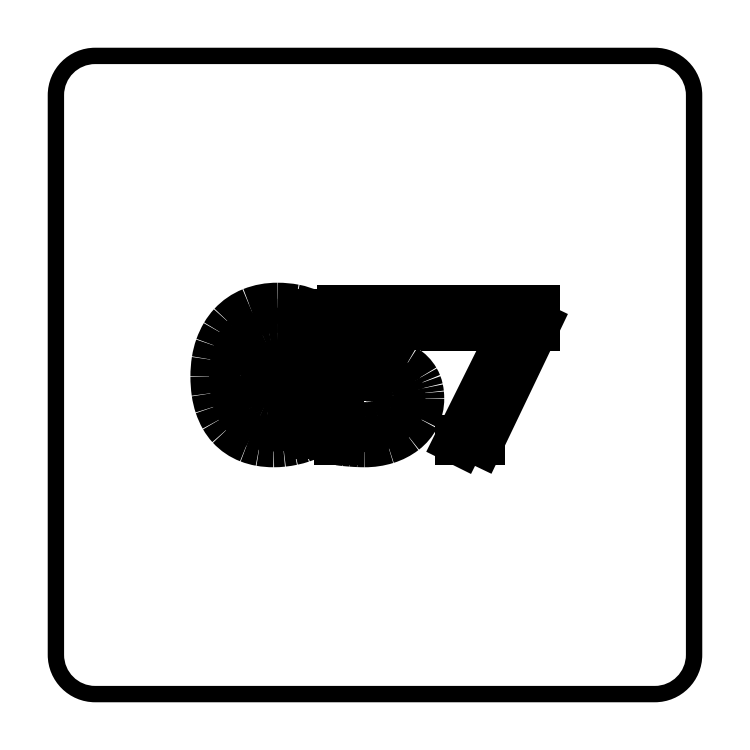
<metadata>
{"format":"dxf","ext":"dxf","renderer":"ezdxf+matplotlib","layout":"modelspace","background":"white","min_lineweight":24,"dpi":150}
</metadata>
<code>
0
SECTION
2
ENTITIES
0
HATCH
8
0
10
0
20
0
30
0
210
0
220
0
230
1
2
SOLID
70
     1
71
     0
91
        2
92
        0
93
        8
72
     1
10
100
20
-85.5
11
100
21
85.5
72
     2
10
85.5
20
85.5
40
14.5
50
0
51
90
73
     1
72
     1
10
85.5
20
100
11
-85.5
21
100
72
     2
10
-85.5
20
85.5
40
14.5
50
90
51
180
73
     1
72
     1
10
-100
20
85.5
11
-100
21
-85.5
72
     2
10
-85.5
20
-85.5
40
14.5
50
180
51
270
73
     1
72
     1
10
-85.5
20
-100
11
85.5
21
-100
72
     2
10
85.5
20
-85.5
40
14.5
50
270
51
360
73
     1
97
        0
92
        0
93
        8
72
     2
10
-85.5
20
85.5
40
9.5
50
90
51
180
73
     1
72
     1
10
-95
20
85.5
11
-95
21
-85.5
72
     2
10
-85.5
20
-85.5
40
9.5
50
180
51
270
73
     1
72
     1
10
-85.5
20
-95
11
85.5
21
-95
72
     2
10
85.5
20
-85.5
40
9.5
50
270
51
360
73
     1
72
     1
10
95
20
-85.5
11
95
21
85.5
72
     2
10
85.5
20
85.5
40
9.5
50
0
51
90
73
     1
72
     1
10
85.5
20
95
11
-85.5
21
95
97
        0
75
     0
76
     1
98
        0
0
LINE
8
0
10
48.76
20
15.04
30
0
11
31.99
21
-20
31
0
0
LINE
8
0
10
31.99
20
-20
30
0
11
25.9
21
-20
31
0
0
LINE
8
0
10
25.9
20
-20
30
0
11
43.31
21
15.04
31
0
0
LINE
8
0
10
43.31
20
15.04
30
0
11
21.71
21
15.04
31
0
0
LINE
8
0
10
21.71
20
15.04
30
0
11
21.71
21
20
31
0
0
LINE
8
0
10
21.71
20
20
30
0
11
48.76
21
20
31
0
0
LINE
8
0
10
48.76
20
20
30
0
11
48.76
21
15.04
31
0
0
ARC
8
0
10
2.039
20
-7.346
30
0
40
11.47
50
332.6
51
0.6926
0
ARC
8
0
10
0.7823
20
-6.6
30
0
40
12.93
50
307.7
51
332.2
0
ARC
8
0
10
-1.576
20
-3.445
30
0
40
16.87
50
287.1
51
307.5
0
ARC
8
0
10
-3.047
20
1.024
30
0
40
21.58
50
269.5
51
287.3
0
ARC
8
0
10
-3.155
20
22.38
30
0
40
42.93
50
267.3
51
269.9
0
ARC
8
0
10
-2.194
20
45.48
30
0
40
66.05
50
265.7
51
267.4
0
ARC
8
0
10
0.5432
20
81.81
30
0
40
102.5
50
264.6
51
265.7
0
ARC
8
0
10
-6.623
20
7.275
30
0
40
27.61
50
261.1
51
264.7
0
LINE
8
0
10
-10.88
20
-20
30
0
11
-10.88
21
-15.16
31
0
0
ARC
8
0
10
-5.092
20
9.885
30
0
40
25.71
50
257
51
265.5
0
ARC
8
0
10
-2.82
20
34.04
30
0
40
49.97
50
265.1
51
270
0
ARC
8
0
10
-2.6
20
-0.4587
30
0
40
15.47
50
269.3
51
285.8
0
ARC
8
0
10
-1.049
20
-5.867
30
0
40
9.846
50
285.6
51
307.5
0
ARC
8
0
10
0.4443
20
-7.908
30
0
40
7.318
50
307.9
51
334.6
0
ARC
8
0
10
-0.2029
20
-7.699
30
0
40
7.993
50
335.2
51
0.8931
0
ARC
8
0
10
-1.254
20
-7.575
30
0
40
9.043
50
0
51
11.08
0
ARC
8
0
10
1.746
20
-6.987
30
0
40
5.985
50
11.08
51
24.72
0
ARC
8
0
10
2.371
20
-6.699
30
0
40
5.298
50
24.72
51
41.51
0
ARC
8
0
10
2.028
20
-7.003
30
0
40
5.756
50
41.51
51
57.61
0
ARC
8
0
10
0.7157
20
-9.072
30
0
40
8.206
50
57.61
51
69.83
0
ARC
8
0
10
-1.105
20
-14.03
30
0
40
13.49
50
69.83
51
79.36
0
ARC
8
0
10
-1.82
20
-17.83
30
0
40
17.36
50
79.36
51
85.24
0
ARC
8
0
10
-2.586
20
-27.04
30
0
40
26.6
50
85.24
51
90
0
LINE
8
0
10
-2.586
20
-0.4438
30
0
11
-10.18
21
-0.4438
31
0
0
LINE
8
0
10
-10.18
20
-0.4438
30
0
11
-10.18
21
20
31
0
0
LINE
8
0
10
-10.18
20
20
30
0
11
11.37
21
20
31
0
0
LINE
8
0
10
11.37
20
20
30
0
11
11.37
21
15.35
31
0
0
LINE
8
0
10
11.37
20
15.35
30
0
11
-5.157
21
15.35
31
0
0
LINE
8
0
10
-5.157
20
15.35
30
0
11
-5.157
21
4.116
31
0
0
LINE
8
0
10
-5.157
20
4.116
30
0
11
-1.668
21
4.116
31
0
0
ARC
8
0
10
-1.611
20
-25.67
30
0
40
29.79
50
79.28
51
90.11
0
ARC
8
0
10
1.386
20
-10.56
30
0
40
14.38
50
59.05
51
79.8
0
ARC
8
0
10
3.563
20
-6.782
30
0
40
10.02
50
30.37
51
58.61
0
ARC
8
0
10
5.405
20
-5.76
30
0
40
7.918
50
20.98
51
30.73
0
ARC
8
0
10
3.518
20
-6.483
30
0
40
9.939
50
12.28
51
20.98
0
ARC
8
0
10
2.001
20
-6.813
30
0
40
11.49
50
5.684
51
12.28
0
ARC
8
0
10
-1.958
20
-7.207
30
0
40
15.47
50
0
51
5.684
0
ARC
8
0
10
-30.71
20
-6.809
30
0
40
22.65
50
61.76
51
74.31
0
ARC
8
0
10
-29.55
20
-3.413
30
0
40
19.07
50
74.9
51
90.52
0
ARC
8
0
10
-29.72
20
-0.233
30
0
40
15.89
50
90
51
101.3
0
ARC
8
0
10
-30.56
20
3.965
30
0
40
11.61
50
101.3
51
114.6
0
ARC
8
0
10
-30.65
20
4.003
30
0
40
11.54
50
114.3
51
140.6
0
ARC
8
0
10
-28.26
20
2.242
30
0
40
14.5
50
141.2
51
163.5
0
ARC
8
0
10
-21.47
20
0.1661
30
0
40
21.6
50
163.4
51
180.6
0
ARC
8
0
10
-16.14
20
-0.4016
30
0
40
26.93
50
179.3
51
193.4
0
ARC
8
0
10
-29.42
20
-3.638
30
0
40
13.26
50
193.2
51
216.8
0
ARC
8
0
10
-32.06
20
-5.403
30
0
40
10.09
50
217.8
51
246.8
0
ARC
8
0
10
-31.52
20
-4.391
30
0
40
11.24
50
246.2
51
259.6
0
ARC
8
0
10
-30.21
20
2.7
30
0
40
18.45
50
259.6
51
270
0
ARC
8
0
10
-30.26
20
-1.832
30
0
40
13.91
50
270.2
51
275.4
0
ARC
8
0
10
-30.79
20
4.452
30
0
40
20.22
50
275.2
51
279
0
ARC
8
0
10
-30.15
20
0.5736
30
0
40
16.29
50
279
51
283.6
0
ARC
8
0
10
-28.59
20
-5.684
30
0
40
9.839
50
283.4
51
290.2
0
LINE
8
0
10
-25.2
20
-14.92
30
0
11
-25.2
21
-2.188
31
0
0
LINE
8
0
10
-25.2
20
-2.188
30
0
11
-33.37
21
-2.188
31
0
0
LINE
8
0
10
-33.37
20
-2.188
30
0
11
-33.37
21
2.311
31
0
0
LINE
8
0
10
-33.37
20
2.311
30
0
11
-19.81
21
2.311
31
0
0
LINE
8
0
10
-19.81
20
2.311
30
0
11
-19.81
21
-18.13
31
0
0
ARC
8
0
10
-30.13
20
4.236
30
0
40
24.64
50
288.1
51
294.8
0
ARC
8
0
10
-30.76
20
6.051
30
0
40
26.56
50
281.9
51
288.2
0
ARC
8
0
10
-31.26
20
8.283
30
0
40
28.84
50
276.1
51
281.9
0
ARC
8
0
10
-31.03
20
5.785
30
0
40
26.34
50
270.1
51
276.2
0
ARC
8
0
10
-30.98
20
3.001
30
0
40
23.55
50
260.1
51
270
0
ARC
8
0
10
-32.03
20
-3.035
30
0
40
17.43
50
248.7
51
260.1
0
ARC
8
0
10
-33.09
20
-5.486
30
0
40
14.76
50
222.5
51
249
0
ARC
8
0
10
-33.03
20
-5.444
30
0
40
14.83
50
209.4
51
222.5
0
ARC
8
0
10
-28.57
20
-2.927
30
0
40
19.95
50
198.2
51
209.4
0
ARC
8
0
10
-26.43
20
-2.223
30
0
40
22.2
50
188.1
51
198.2
0
ARC
8
0
10
-13.92
20
-0.4438
30
0
40
34.84
50
180
51
188.1
0
ARC
8
0
10
-17.21
20
-0.4438
30
0
40
31.55
50
171.1
51
180
0
ARC
8
0
10
-26.45
20
0.9981
30
0
40
22.2
50
160.6
51
171.1
0
ARC
8
0
10
-27.17
20
1.252
30
0
40
21.43
50
149.6
51
160.6
0
ARC
8
0
10
-31.06
20
3.529
30
0
40
16.93
50
137.4
51
149.6
0
ARC
8
0
10
-31.41
20
3.841
30
0
40
16.46
50
111.8
51
137.3
0
ARC
8
0
10
-30.03
20
0.1982
30
0
40
20.35
50
89.31
51
111.6
0
ARC
8
0
10
-29.68
20
-6.199
30
0
40
26.75
50
79.19
51
90.23
0
ARC
8
0
10
-28.5
20
0.3041
30
0
40
20.14
50
65.02
51
79.01
0
LINE
8
0
10
-19.99
20
18.56
30
0
11
-19.99
21
13.14
31
0
0
HATCH
8
0
10
0
20
0
30
0
210
0
220
0
230
1
2
SOLID
70
     1
71
     0
91
        3
92
        0
93
       37
72
     2
10
-1.958
20
-7.207
40
15.47
50
354.3
51
360
73
     0
72
     2
10
2.039
20
-7.346
40
11.47
50
359.3
51
387.4
73
     0
72
     2
10
0.7823
20
-6.6
40
12.93
50
27.76
51
52.3
73
     0
72
     2
10
-1.576
20
-3.445
40
16.87
50
52.51
51
72.91
73
     0
72
     2
10
-3.047
20
1.024
40
21.58
50
72.66
51
90.48
73
     0
72
     2
10
-3.155
20
22.38
40
42.93
50
90.1
51
92.65
73
     0
72
     2
10
-2.194
20
45.48
40
66.05
50
92.56
51
94.33
73
     0
72
     2
10
0.5432
20
81.81
40
102.5
50
94.32
51
95.43
73
     0
72
     2
10
-6.623
20
7.275
40
27.61
50
95.25
51
98.87
73
     0
72
     1
10
-10.88
20
-20
11
-10.88
21
-15.16
72
     2
10
-5.092
20
9.885
40
25.71
50
257
51
265.5
73
     1
72
     2
10
-2.82
20
34.04
40
49.97
50
265.1
51
270
73
     1
72
     2
10
-2.6
20
-0.4587
40
15.47
50
269.3
51
285.8
73
     1
72
     2
10
-1.049
20
-5.867
40
9.846
50
285.6
51
307.5
73
     1
72
     2
10
0.4443
20
-7.908
40
7.318
50
307.9
51
334.6
73
     1
72
     2
10
-0.2029
20
-7.699
40
7.993
50
335.2
51
360.9
73
     1
72
     2
10
-1.254
20
-7.575
40
9.043
50
0
51
11.08
73
     1
72
     2
10
1.746
20
-6.987
40
5.985
50
11.08
51
24.72
73
     1
72
     2
10
2.371
20
-6.699
40
5.298
50
24.72
51
41.51
73
     1
72
     2
10
2.028
20
-7.003
40
5.756
50
41.51
51
57.61
73
     1
72
     2
10
0.7157
20
-9.072
40
8.206
50
57.61
51
69.83
73
     1
72
     2
10
-1.105
20
-14.03
40
13.49
50
69.83
51
79.36
73
     1
72
     2
10
-1.82
20
-17.83
40
17.36
50
79.36
51
85.24
73
     1
72
     2
10
-2.586
20
-27.04
40
26.6
50
85.24
51
90
73
     1
72
     1
10
-2.586
20
-0.4438
11
-10.18
21
-0.4438
72
     1
10
-10.18
20
-0.4438
11
-10.18
21
20
72
     1
10
-10.18
20
20
11
11.37
21
20
72
     1
10
11.37
20
20
11
11.37
21
15.35
72
     1
10
11.37
20
15.35
11
-5.157
21
15.35
72
     1
10
-5.157
20
15.35
11
-5.157
21
4.116
72
     1
10
-5.157
20
4.116
11
-1.668
21
4.116
72
     2
10
-1.611
20
-25.67
40
29.79
50
269.9
51
280.7
73
     0
72
     2
10
1.386
20
-10.56
40
14.38
50
280.2
51
301
73
     0
72
     2
10
3.563
20
-6.782
40
10.02
50
301.4
51
329.6
73
     0
72
     2
10
5.405
20
-5.76
40
7.918
50
329.3
51
339
73
     0
72
     2
10
3.518
20
-6.483
40
9.939
50
339
51
347.7
73
     0
72
     2
10
2.001
20
-6.813
40
11.49
50
347.7
51
354.3
73
     0
97
        0
92
        0
93
        7
72
     1
10
48.76
20
20
11
48.76
21
15.04
72
     1
10
48.76
20
15.04
11
31.99
21
-20
72
     1
10
31.99
20
-20
11
25.9
21
-20
72
     1
10
25.9
20
-20
11
43.31
21
15.04
72
     1
10
43.31
20
15.04
11
21.71
21
15.04
72
     1
10
21.71
20
15.04
11
21.71
21
20
72
     1
10
21.71
20
20
11
48.76
21
20
97
        0
92
        0
93
       41
72
     1
10
-19.99
20
18.56
11
-19.99
21
13.14
72
     2
10
-30.71
20
-6.809
40
22.65
50
61.76
51
74.31
73
     1
72
     2
10
-29.55
20
-3.413
40
19.07
50
74.9
51
90.52
73
     1
72
     2
10
-29.72
20
-0.233
40
15.89
50
90
51
101.3
73
     1
72
     2
10
-30.56
20
3.965
40
11.61
50
101.3
51
114.6
73
     1
72
     2
10
-30.65
20
4.003
40
11.54
50
114.3
51
140.6
73
     1
72
     2
10
-28.26
20
2.242
40
14.5
50
141.2
51
163.5
73
     1
72
     2
10
-21.47
20
0.1661
40
21.6
50
163.4
51
180.6
73
     1
72
     2
10
-16.14
20
-0.4016
40
26.93
50
179.3
51
193.4
73
     1
72
     2
10
-29.42
20
-3.638
40
13.26
50
193.2
51
216.8
73
     1
72
     2
10
-32.06
20
-5.403
40
10.09
50
217.8
51
246.8
73
     1
72
     2
10
-31.52
20
-4.391
40
11.24
50
246.2
51
259.6
73
     1
72
     2
10
-30.21
20
2.7
40
18.45
50
259.6
51
270
73
     1
72
     2
10
-30.26
20
-1.832
40
13.91
50
270.2
51
275.4
73
     1
72
     2
10
-30.79
20
4.452
40
20.22
50
275.2
51
279
73
     1
72
     2
10
-30.15
20
0.5736
40
16.29
50
279
51
283.6
73
     1
72
     2
10
-28.59
20
-5.684
40
9.839
50
283.4
51
290.2
73
     1
72
     1
10
-25.2
20
-14.92
11
-25.2
21
-2.188
72
     1
10
-25.2
20
-2.188
11
-33.37
21
-2.188
72
     1
10
-33.37
20
-2.188
11
-33.37
21
2.311
72
     1
10
-33.37
20
2.311
11
-19.81
21
2.311
72
     1
10
-19.81
20
2.311
11
-19.81
21
-18.13
72
     2
10
-30.13
20
4.236
40
24.64
50
65.23
51
71.85
73
     0
72
     2
10
-30.76
20
6.051
40
26.56
50
71.77
51
78.13
73
     0
72
     2
10
-31.26
20
8.283
40
28.84
50
78.07
51
83.89
73
     0
72
     2
10
-31.03
20
5.785
40
26.34
50
83.82
51
89.89
73
     0
72
     2
10
-30.98
20
3.001
40
23.55
50
90
51
99.87
73
     0
72
     2
10
-32.03
20
-3.035
40
17.43
50
99.87
51
111.3
73
     0
72
     2
10
-33.09
20
-5.486
40
14.76
50
111
51
137.5
73
     0
72
     2
10
-33.03
20
-5.444
40
14.83
50
137.5
51
150.6
73
     0
72
     2
10
-28.57
20
-2.927
40
19.95
50
150.6
51
161.8
73
     0
72
     2
10
-26.43
20
-2.223
40
22.2
50
161.8
51
171.9
73
     0
72
     2
10
-13.92
20
-0.4438
40
34.84
50
171.9
51
180
73
     0
72
     2
10
-17.21
20
-0.4438
40
31.55
50
180
51
188.9
73
     0
72
     2
10
-26.45
20
0.9981
40
22.2
50
188.9
51
199.4
73
     0
72
     2
10
-27.17
20
1.252
40
21.43
50
199.4
51
210.4
73
     0
72
     2
10
-31.06
20
3.529
40
16.93
50
210.4
51
222.6
73
     0
72
     2
10
-31.41
20
3.841
40
16.46
50
222.7
51
248.2
73
     0
72
     2
10
-30.03
20
0.1982
40
20.35
50
248.4
51
270.7
73
     0
72
     2
10
-29.68
20
-6.199
40
26.75
50
269.8
51
280.8
73
     0
72
     2
10
-28.5
20
0.3041
40
20.14
50
281
51
295
73
     0
97
        0
75
     0
76
     1
98
        0
0
VIEWPORT
8
0
10
128.5
20
97.5
30
0
40
314.2
41
222.2
68
     1
69
     1
12
128.5
22
97.5
13
0
23
0
14
10
24
10
15
10
25
10
16
0
26
0
36
1
17
0
27
0
37
0
42
50
43
0
44
0
45
222.2
50
0
51
0
72
   100
90
   557152
1

281
     0
71
     1
74
     0
110
0
120
0
130
0
111
1
121
0
131
0
112
0
122
1
132
0
79
     0
146
0
170
     0
61
     5
348
1089
292
     1
282
     1
141
0
142
0
63
   256
361
1146
0
ENDSEC
0
EOF

</code>
